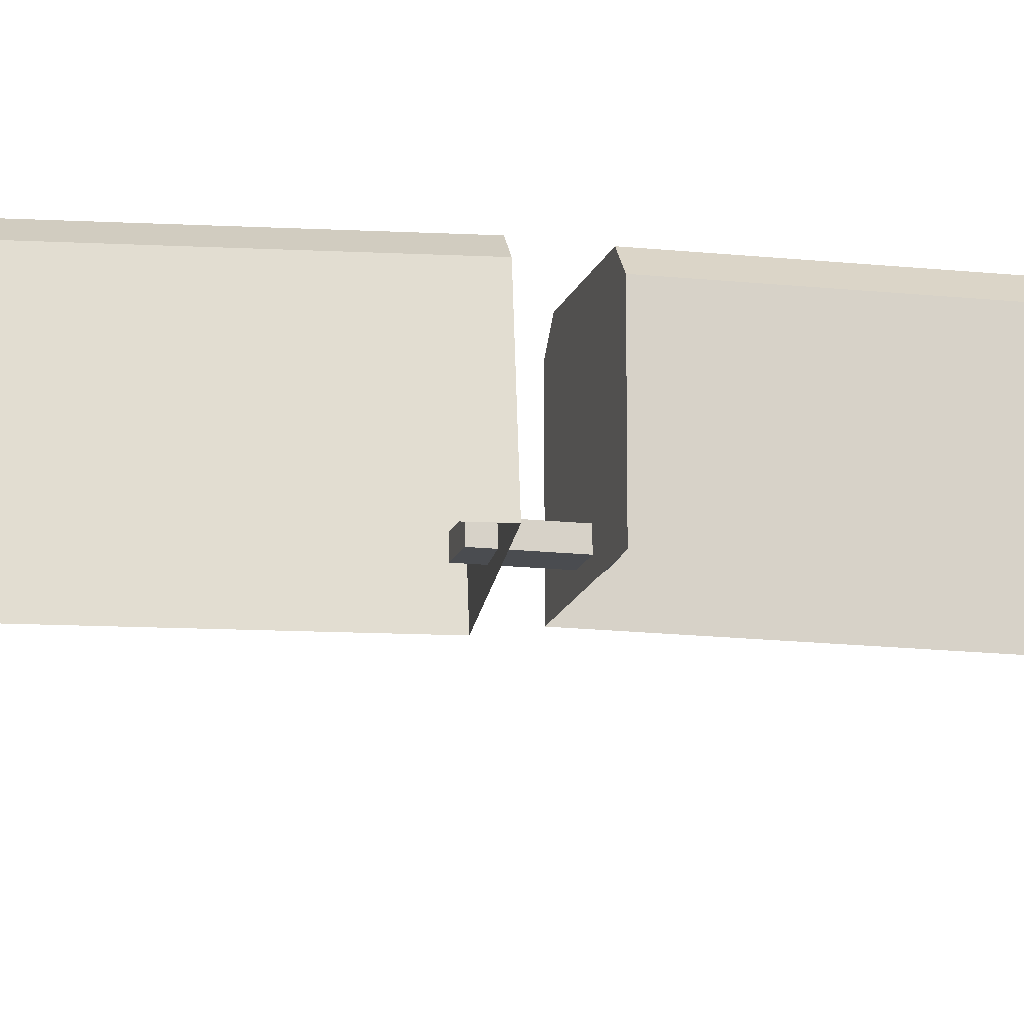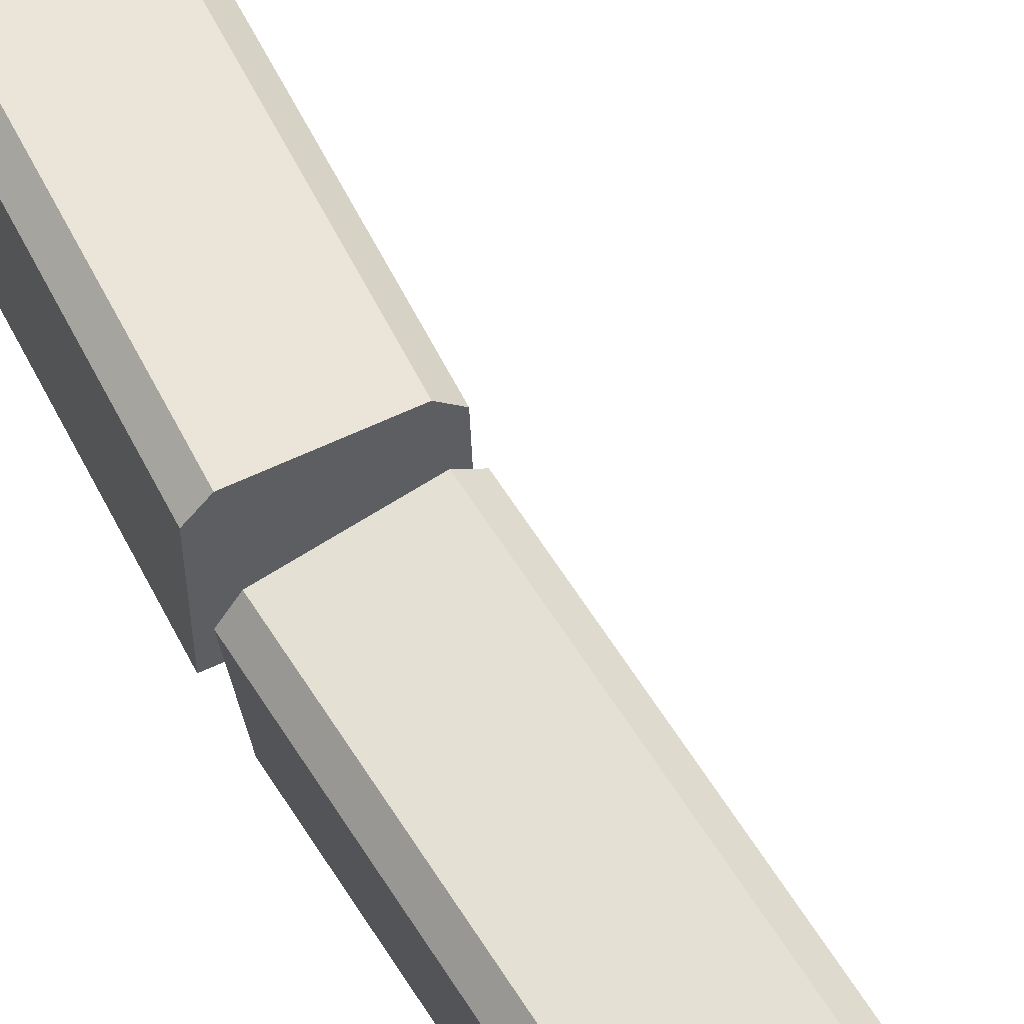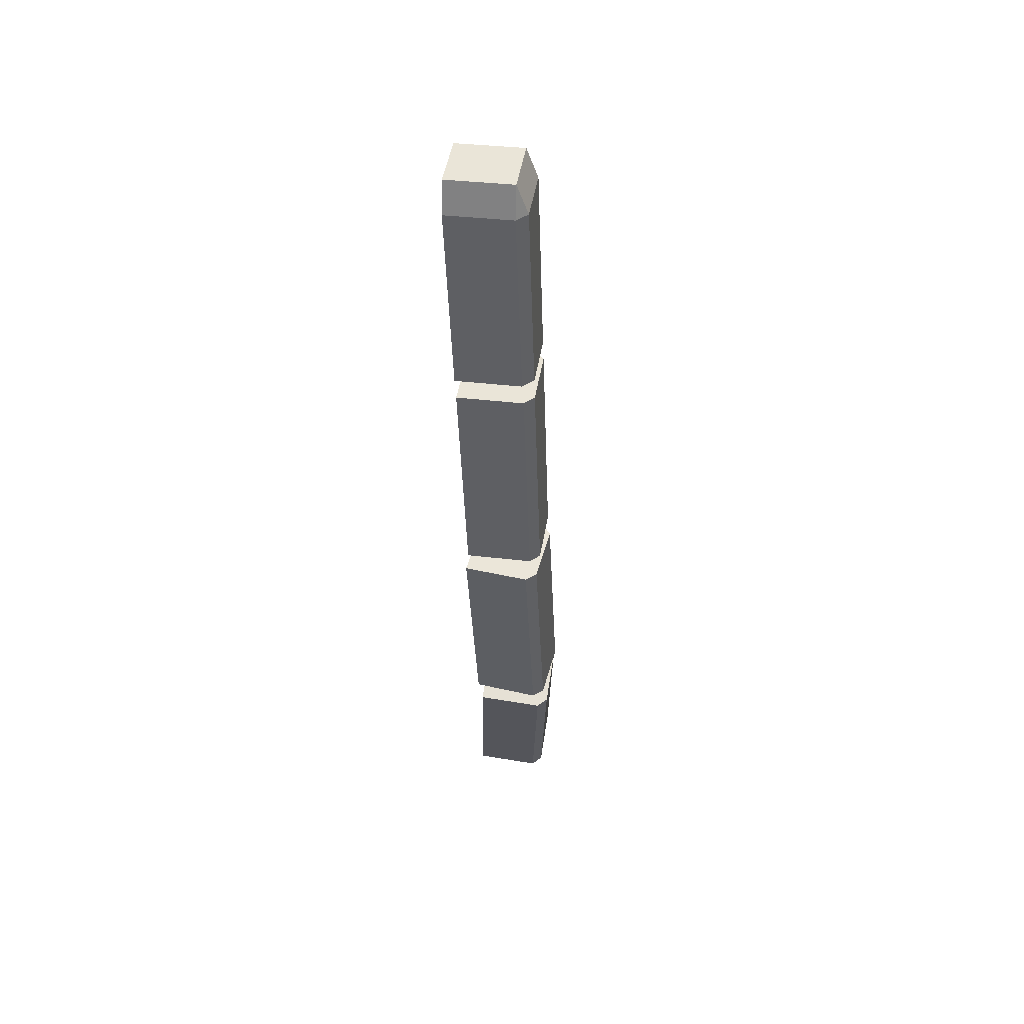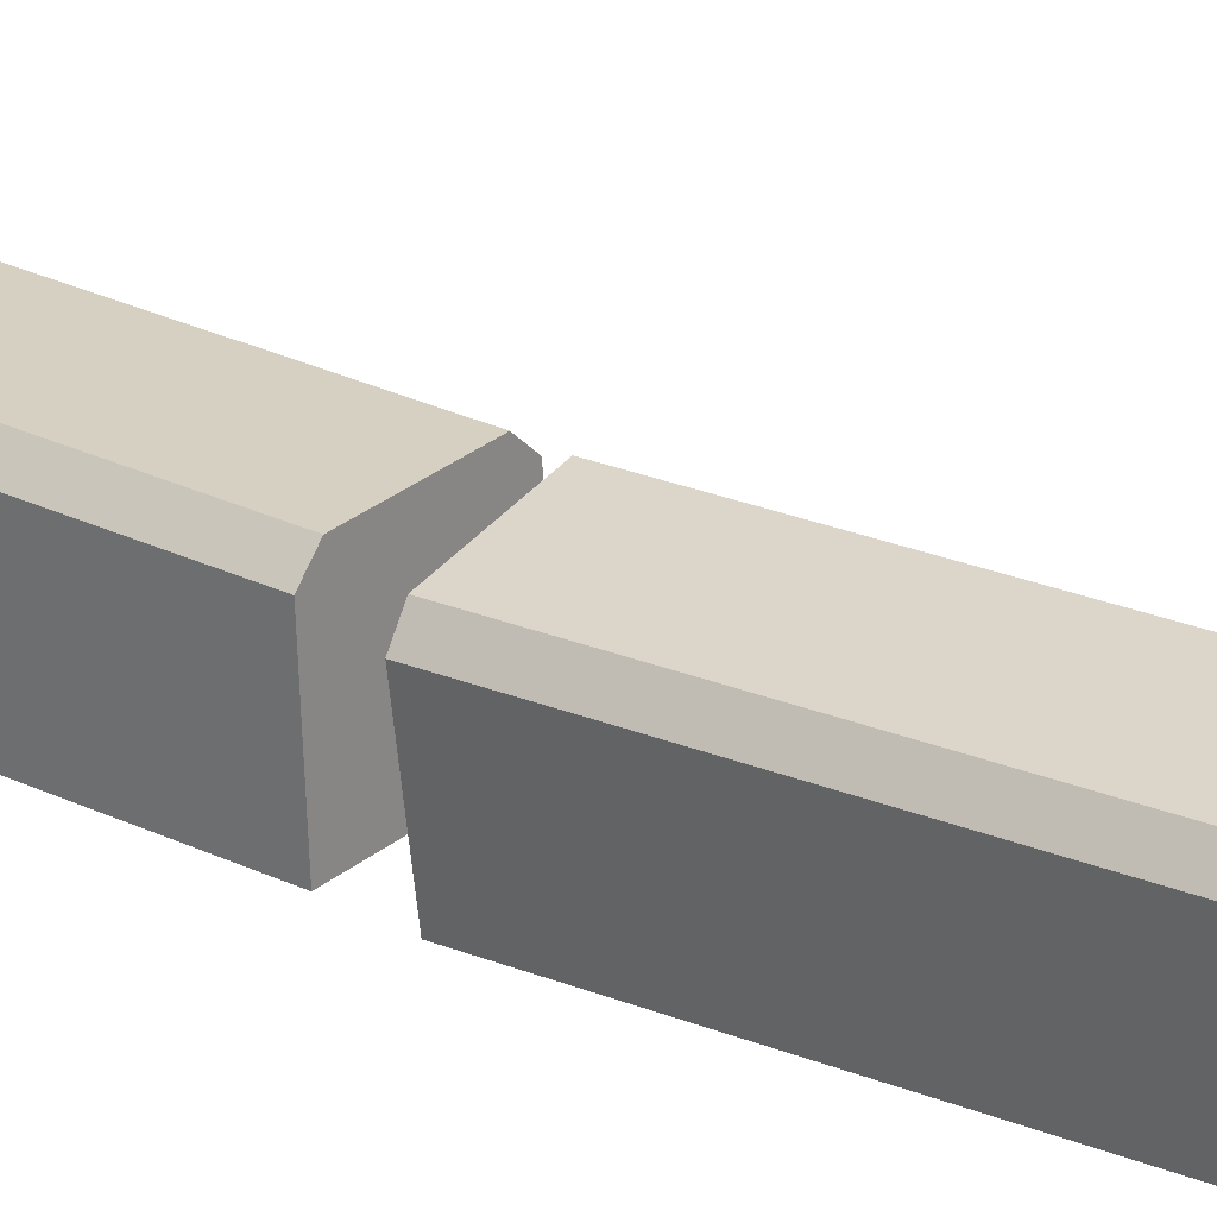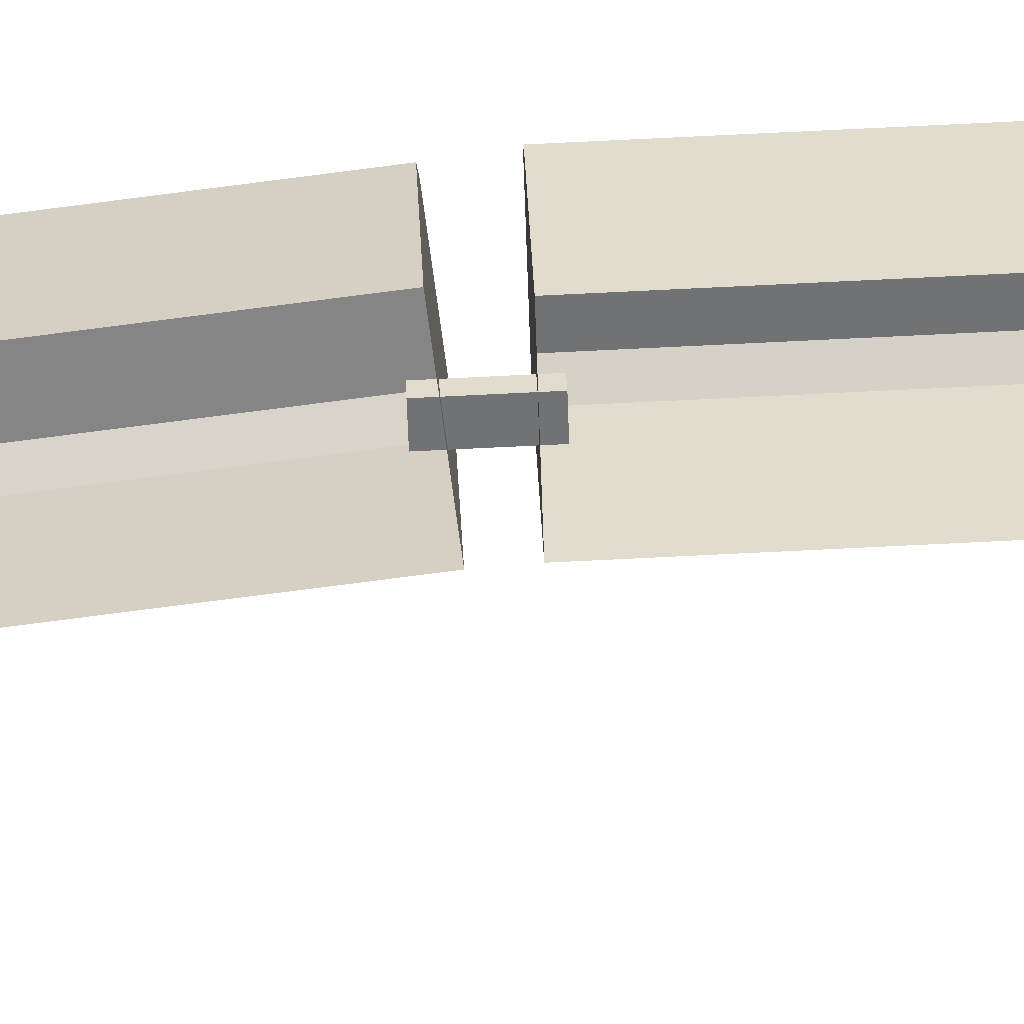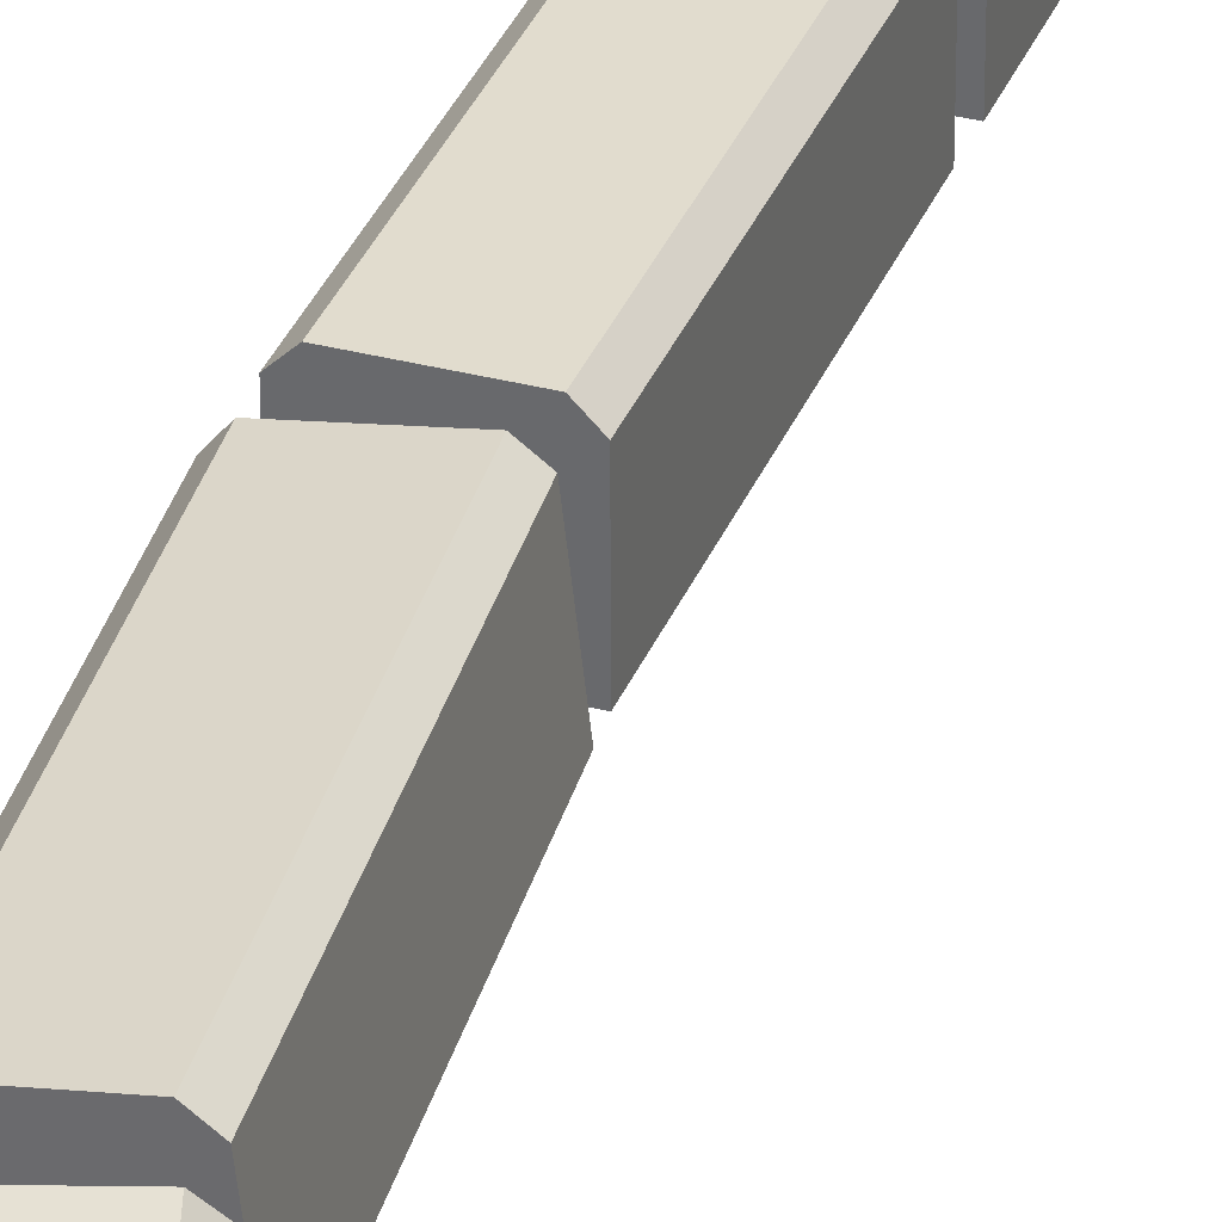
<metadata>
{"format":"obj","ext":"obj","renderer":"f3d","projection":"perspective","resolution":1024,"background":"white","views":[{"elev":-22.0,"azim":80.3,"up":"+Y"},{"elev":59.2,"azim":153.9,"up":"+Y"},{"elev":47.0,"azim":98.4,"up":"+Z"},{"elev":27.6,"azim":129.2,"up":"+Y"},{"elev":-62.2,"azim":96.6,"up":"+Y"},{"elev":36.2,"azim":-160.7,"up":"+Y"}]}
</metadata>
<code>
o Cube.001
v -2.39 0.4976 12.76
v -2.403 0.4993 12.72
v -2.389 0.5846 12.76
v -2.388 0.5995 12.72
v -2.402 0.5862 12.72
v -2.401 0.5083 12.46
v -2.386 0.6086 12.46
v -2.4 0.5953 12.46
v -2.303 0.4977 12.72
v -2.317 0.4965 12.76
v -2.315 0.5983 12.72
v -2.316 0.5834 12.76
v -2.302 0.5846 12.72
v -2.301 0.5068 12.46
v -2.313 0.6074 12.46
v -2.3 0.5937 12.46
f 10 12 3 1
f 14 16 13 9
f 15 7 4 11
f 2 5 8 6
f 3 4 5
f 11 12 13
f 1 3 5 2
f 4 7 8 5
f 8 7 15 16 14 6
f 15 11 13 16
f 12 10 9 13
f 11 4 3 12
o Cube.008_Cube.007
v -2.401 0.5099 12.43
v -2.399 0.5204 12.13
v -2.301 0.5083 12.43
v -2.299 0.5188 12.13
v -2.387 0.6096 12.43
v -2.4 0.5973 12.43
v -2.398 0.6078 12.13
v -2.385 0.6201 12.13
v -2.3 0.5957 12.43
v -2.312 0.6084 12.43
v -2.31 0.619 12.13
v -2.298 0.6063 12.13
f 27 24 21 26
f 20 28 25 19
f 21 24 23 22
f 27 26 25 28
f 17 22 23 18
f 24 27 28 20 18 23
f 22 17 19 25 26 21
o Cube.009_Cube.010
v -2.403 0.5265 12.1
v -2.426 0.5365 11.8
v -2.304 0.5144 12.1
v -2.327 0.5245 11.8
v -2.378 0.6242 12.1
v -2.392 0.6133 12.11
v -2.416 0.6233 11.81
v -2.402 0.6342 11.81
v -2.293 0.6013 12.1
v -2.304 0.6152 12.1
v -2.328 0.6252 11.8
v -2.317 0.6113 11.8
f 39 36 33 38
f 32 40 37 31
f 33 36 35 34
f 39 38 37 40
f 29 34 35 30
f 36 39 40 32 30 35
f 34 29 31 37 38 33
o Cube.011
v -2.426 0.5312 11.79
v -2.515 0.5136 11.5
v -2.331 0.5295 11.76
v -2.419 0.5119 11.47
v -2.415 0.6308 11.78
v -2.427 0.6185 11.78
v -2.515 0.601 11.5
v -2.503 0.6132 11.49
v -2.331 0.6168 11.75
v -2.343 0.6295 11.76
v -2.431 0.6119 11.47
v -2.419 0.5992 11.47
f 51 48 45 50
f 44 52 49 43
f 45 48 47 46
f 51 50 49 52
f 41 46 47 42
f 48 51 52 44 42 47
f 46 41 43 49 50 45
o Cube.012
v -2.36 0.5291 12.14
v -2.359 0.539 12.14
v -2.364 0.5308 12.09
v -2.363 0.5407 12.09
v -2.34 0.5267 12.14
v -2.339 0.5366 12.14
v -2.344 0.5284 12.09
v -2.343 0.5383 12.09
f 53 54 56 55
f 55 56 60 59
f 59 60 58 57
f 57 58 54 53
f 55 59 57 53
f 60 56 54 58
o Cube.013
v -2.378 0.5416 11.82
v -2.378 0.5515 11.81
v -2.392 0.5386 11.77
v -2.393 0.5486 11.77
v -2.359 0.5412 11.81
v -2.359 0.5512 11.81
v -2.373 0.5383 11.76
v -2.373 0.5483 11.76
f 61 62 64 63
f 63 64 68 67
f 67 68 66 65
f 65 66 62 61
f 63 67 65 61
f 68 64 62 66
o Cube
v -2.363 0.5166 12.47
v -2.363 0.5266 12.47
v -2.362 0.5183 12.42
v -2.362 0.5283 12.42
v -2.343 0.5163 12.47
v -2.343 0.5263 12.47
v -2.342 0.518 12.42
v -2.342 0.528 12.42
f 69 70 72 71
f 71 72 76 75
f 75 76 74 73
f 73 74 70 69
f 71 75 73 69
f 76 72 70 74

</code>
